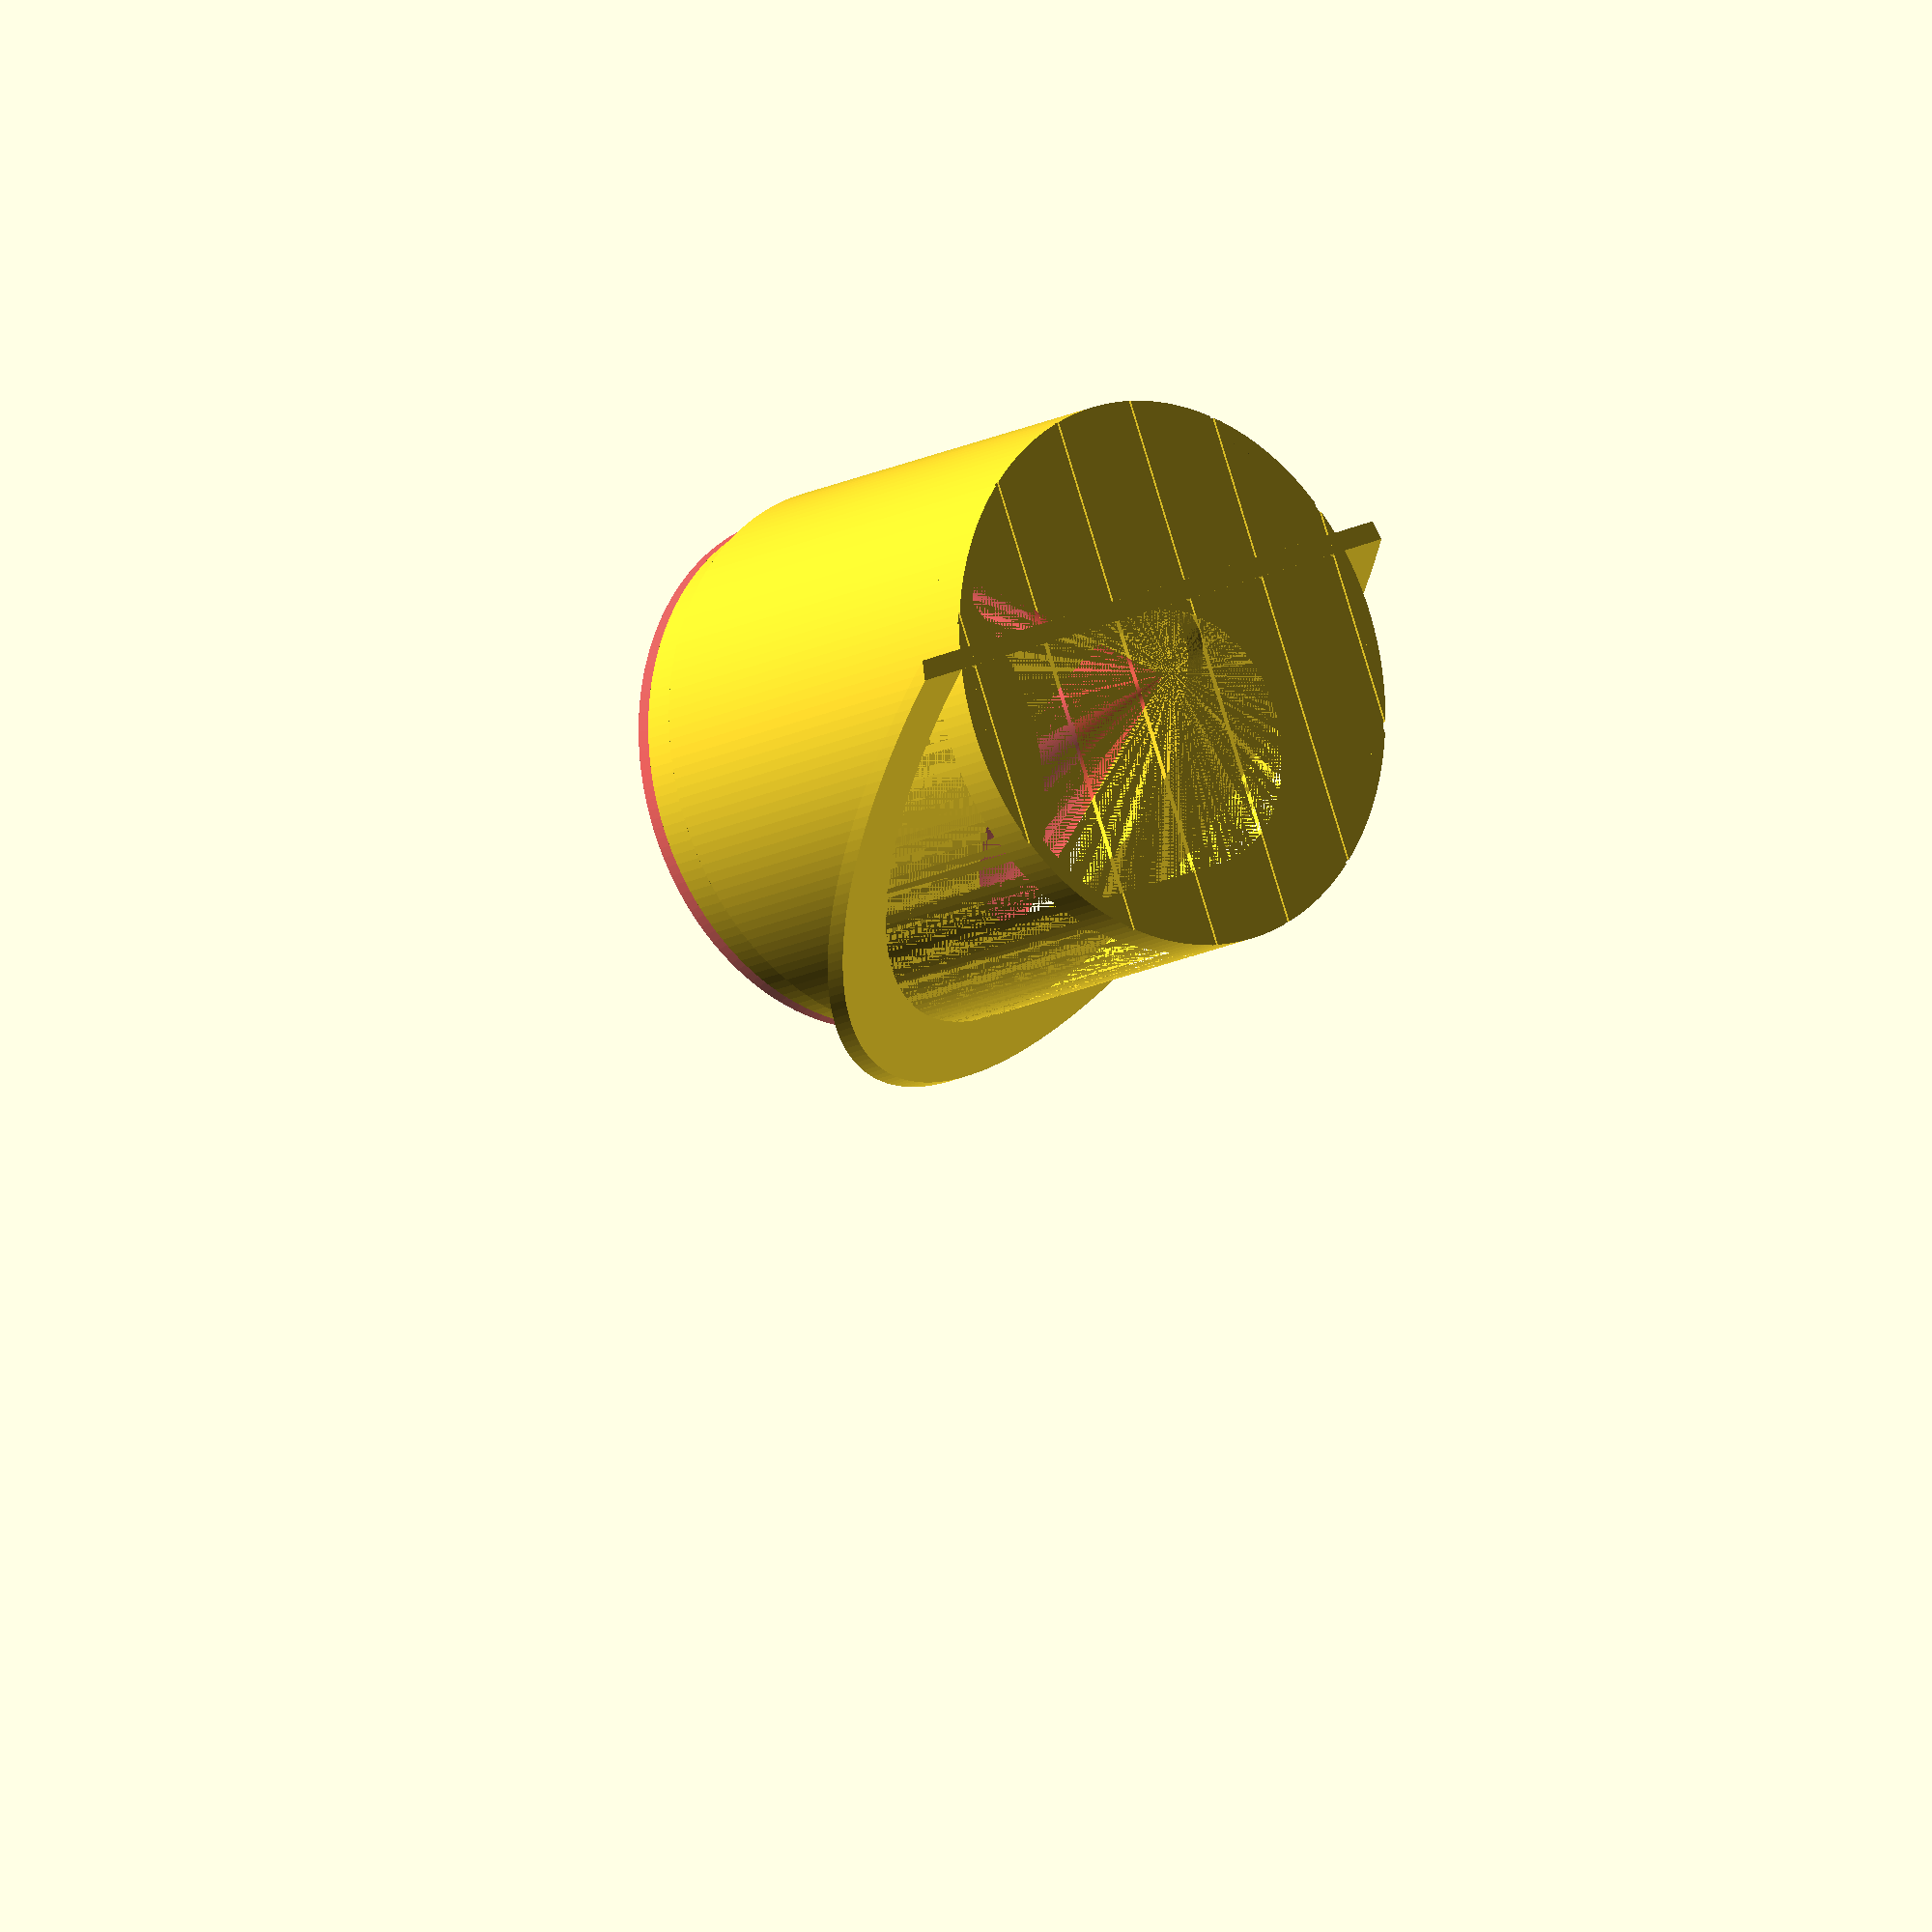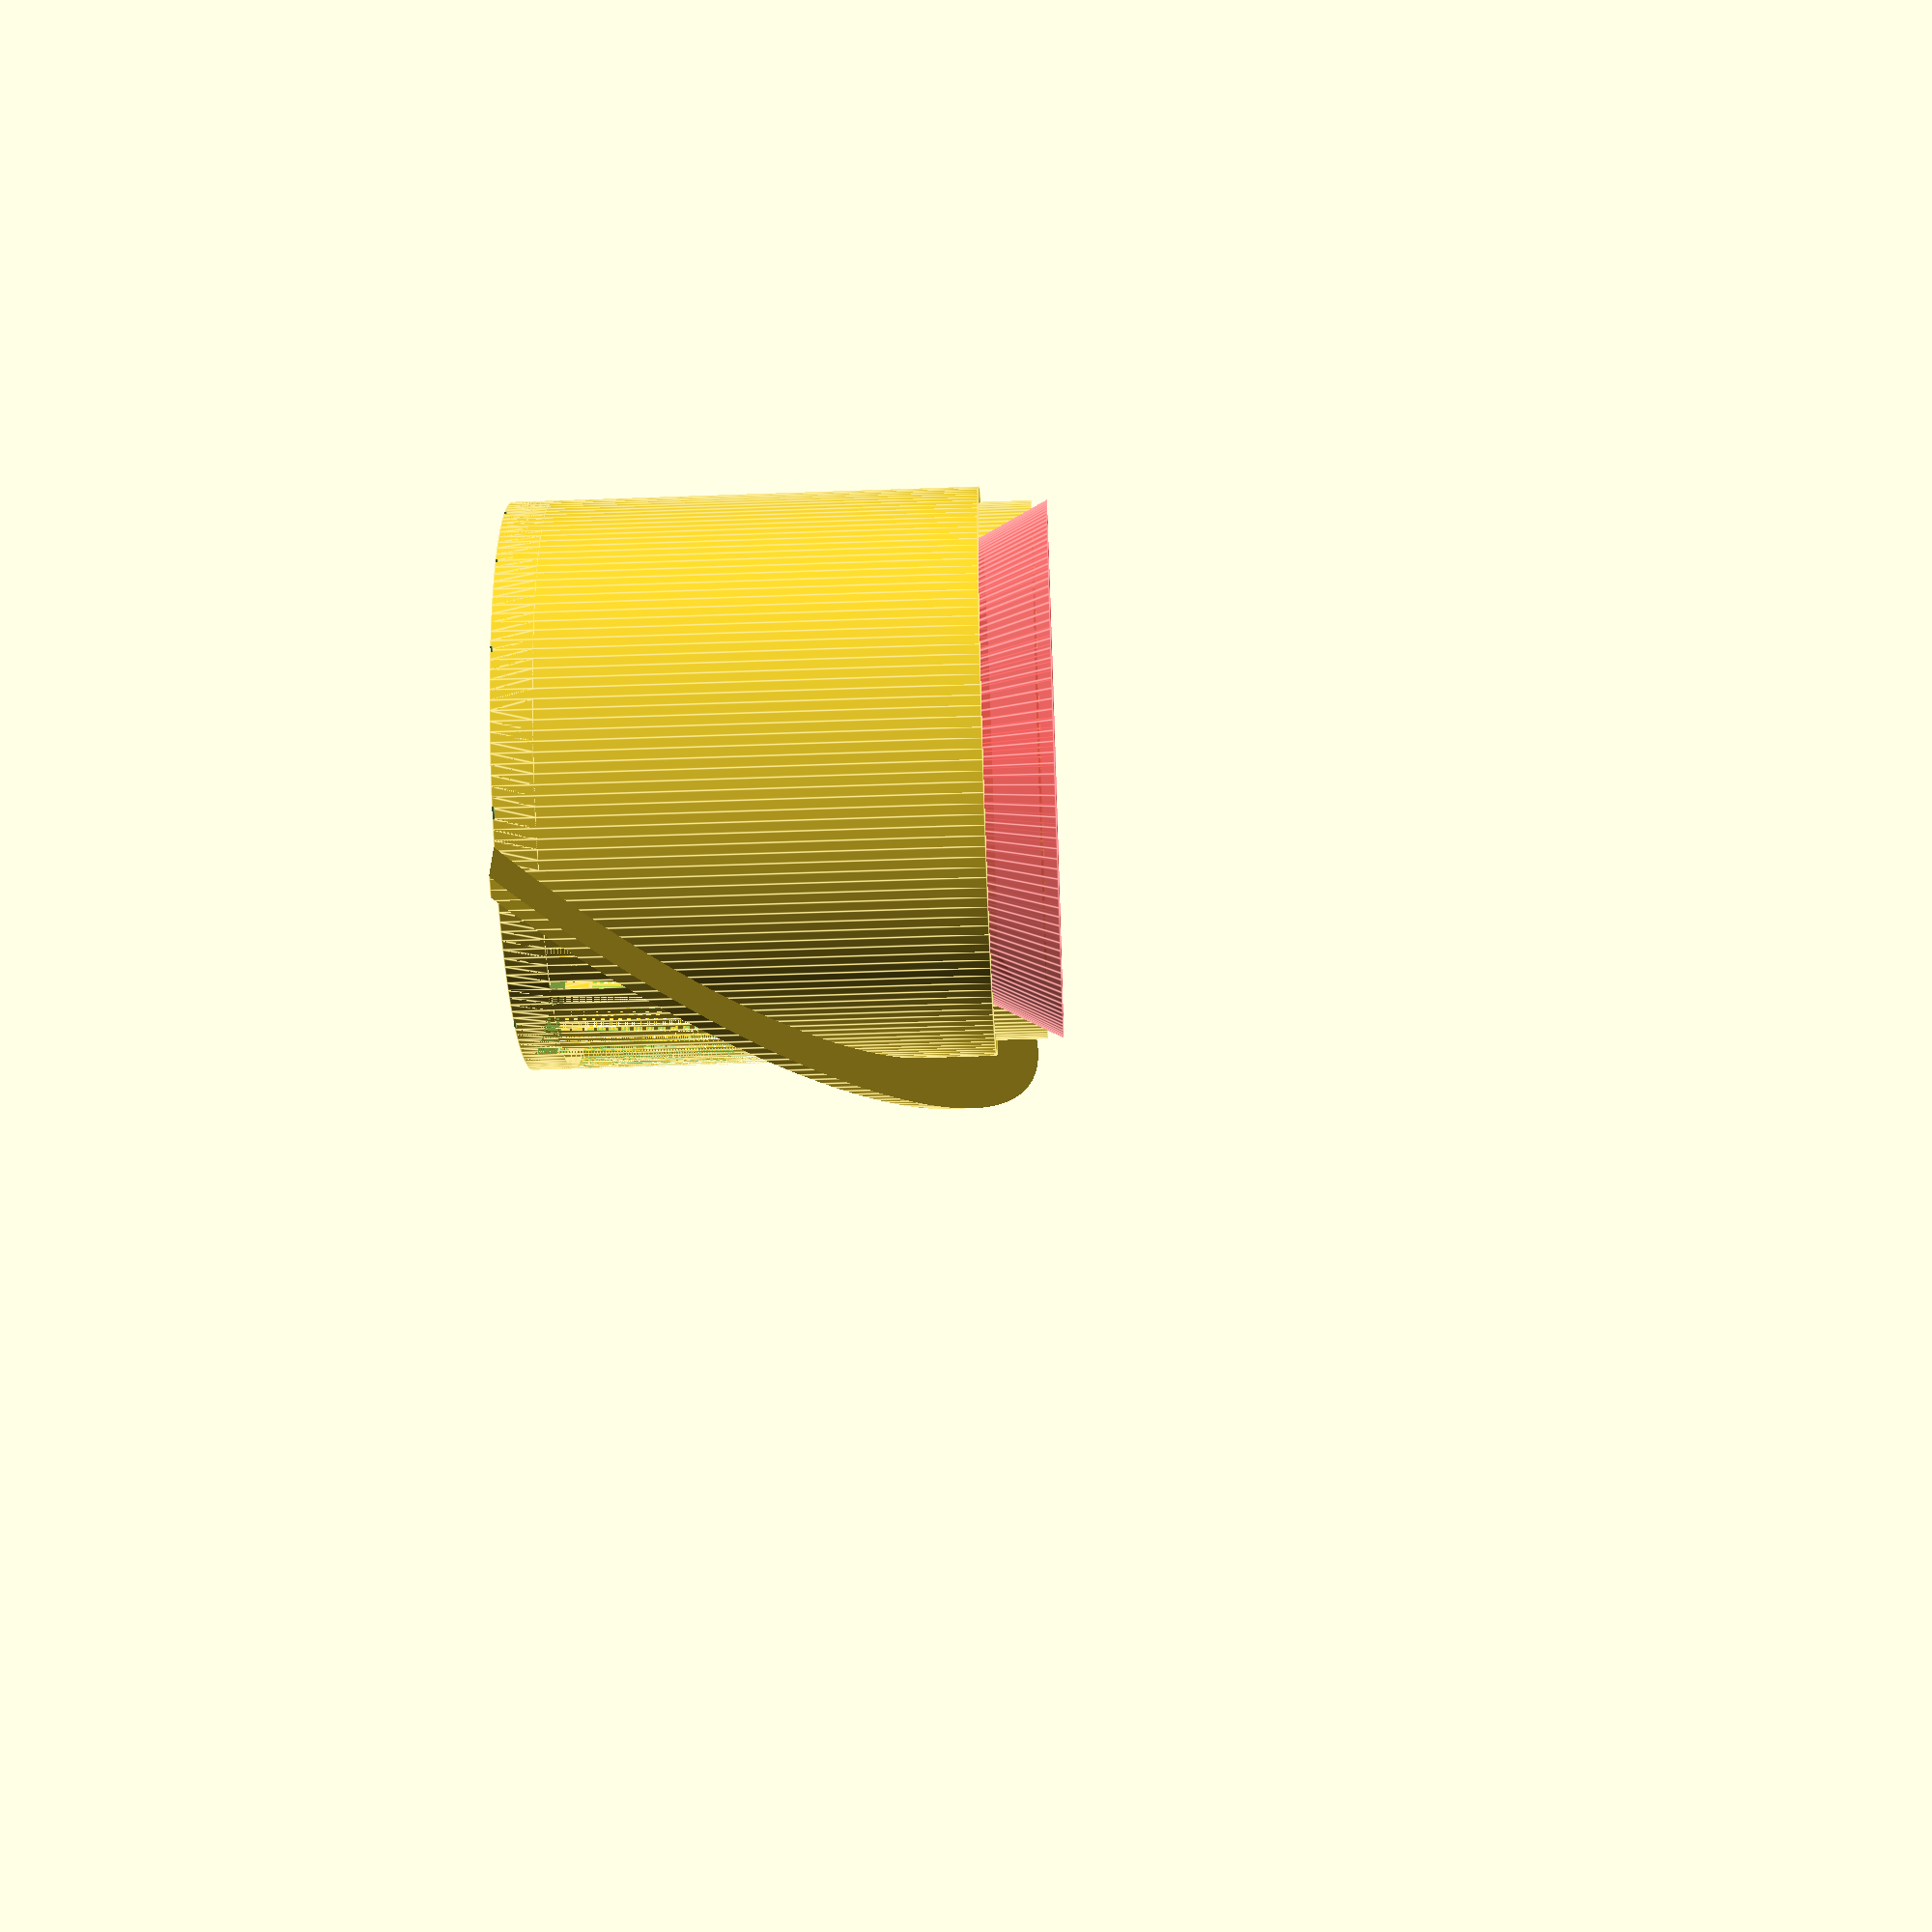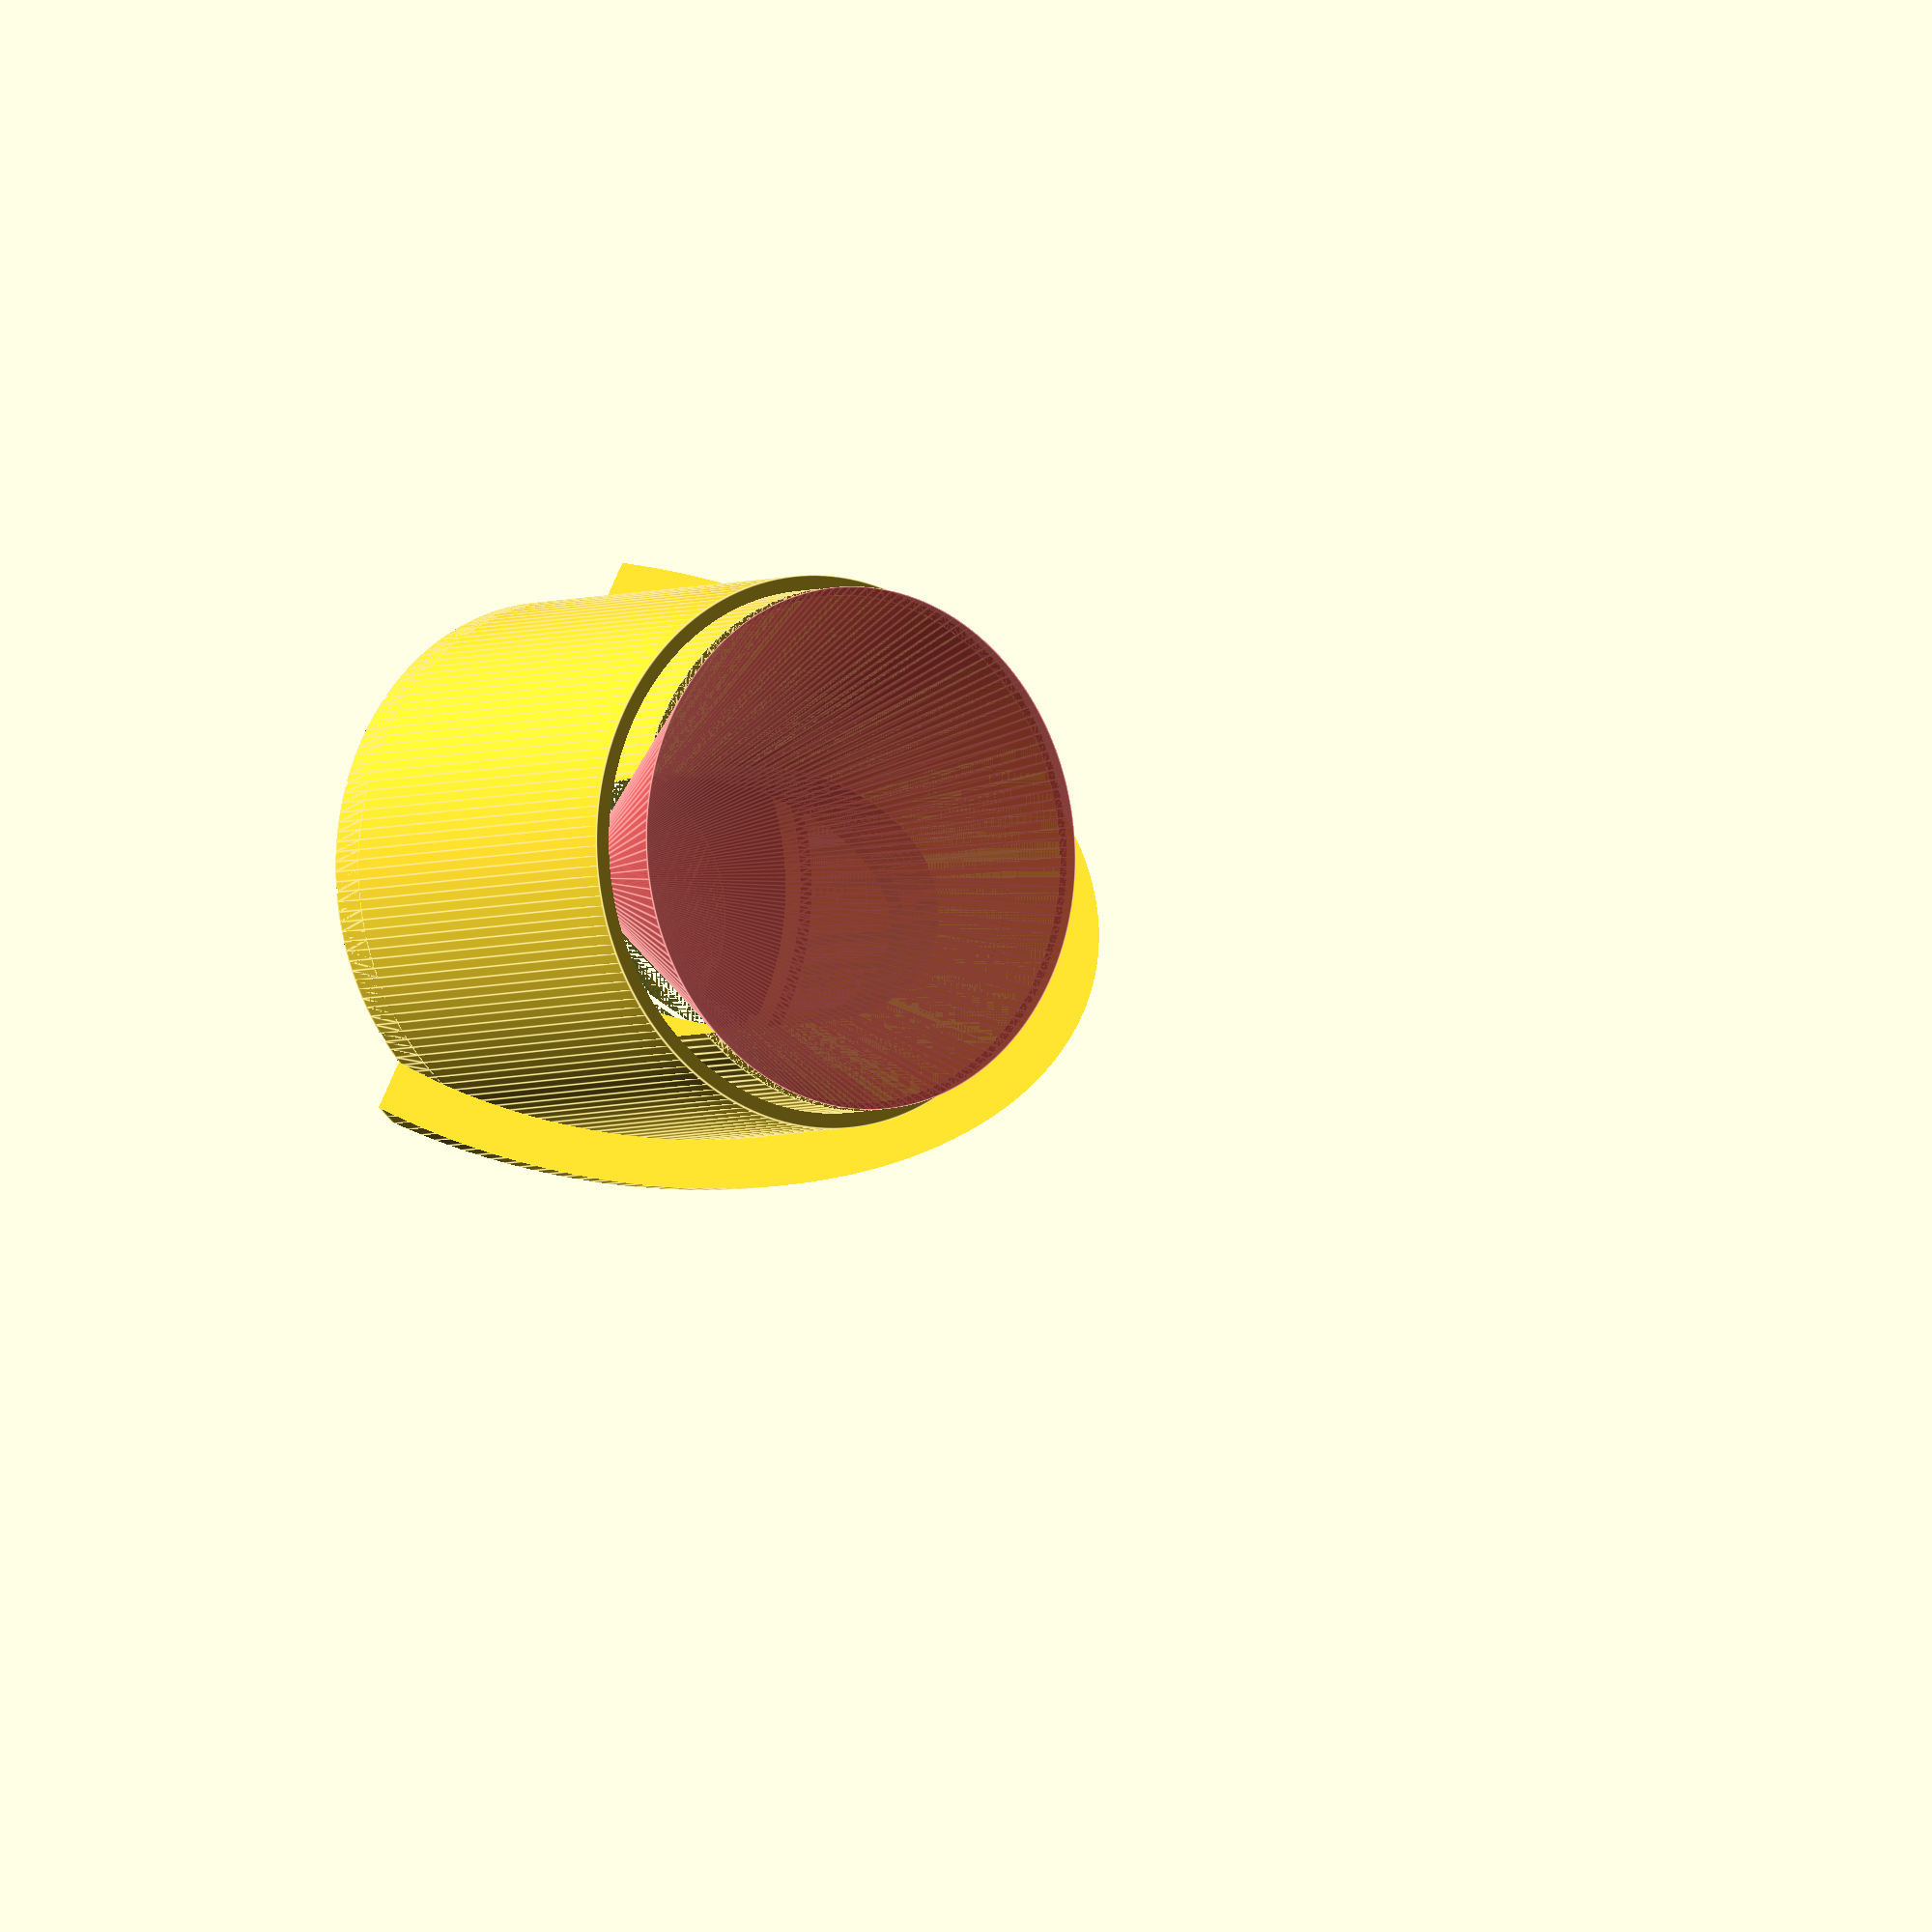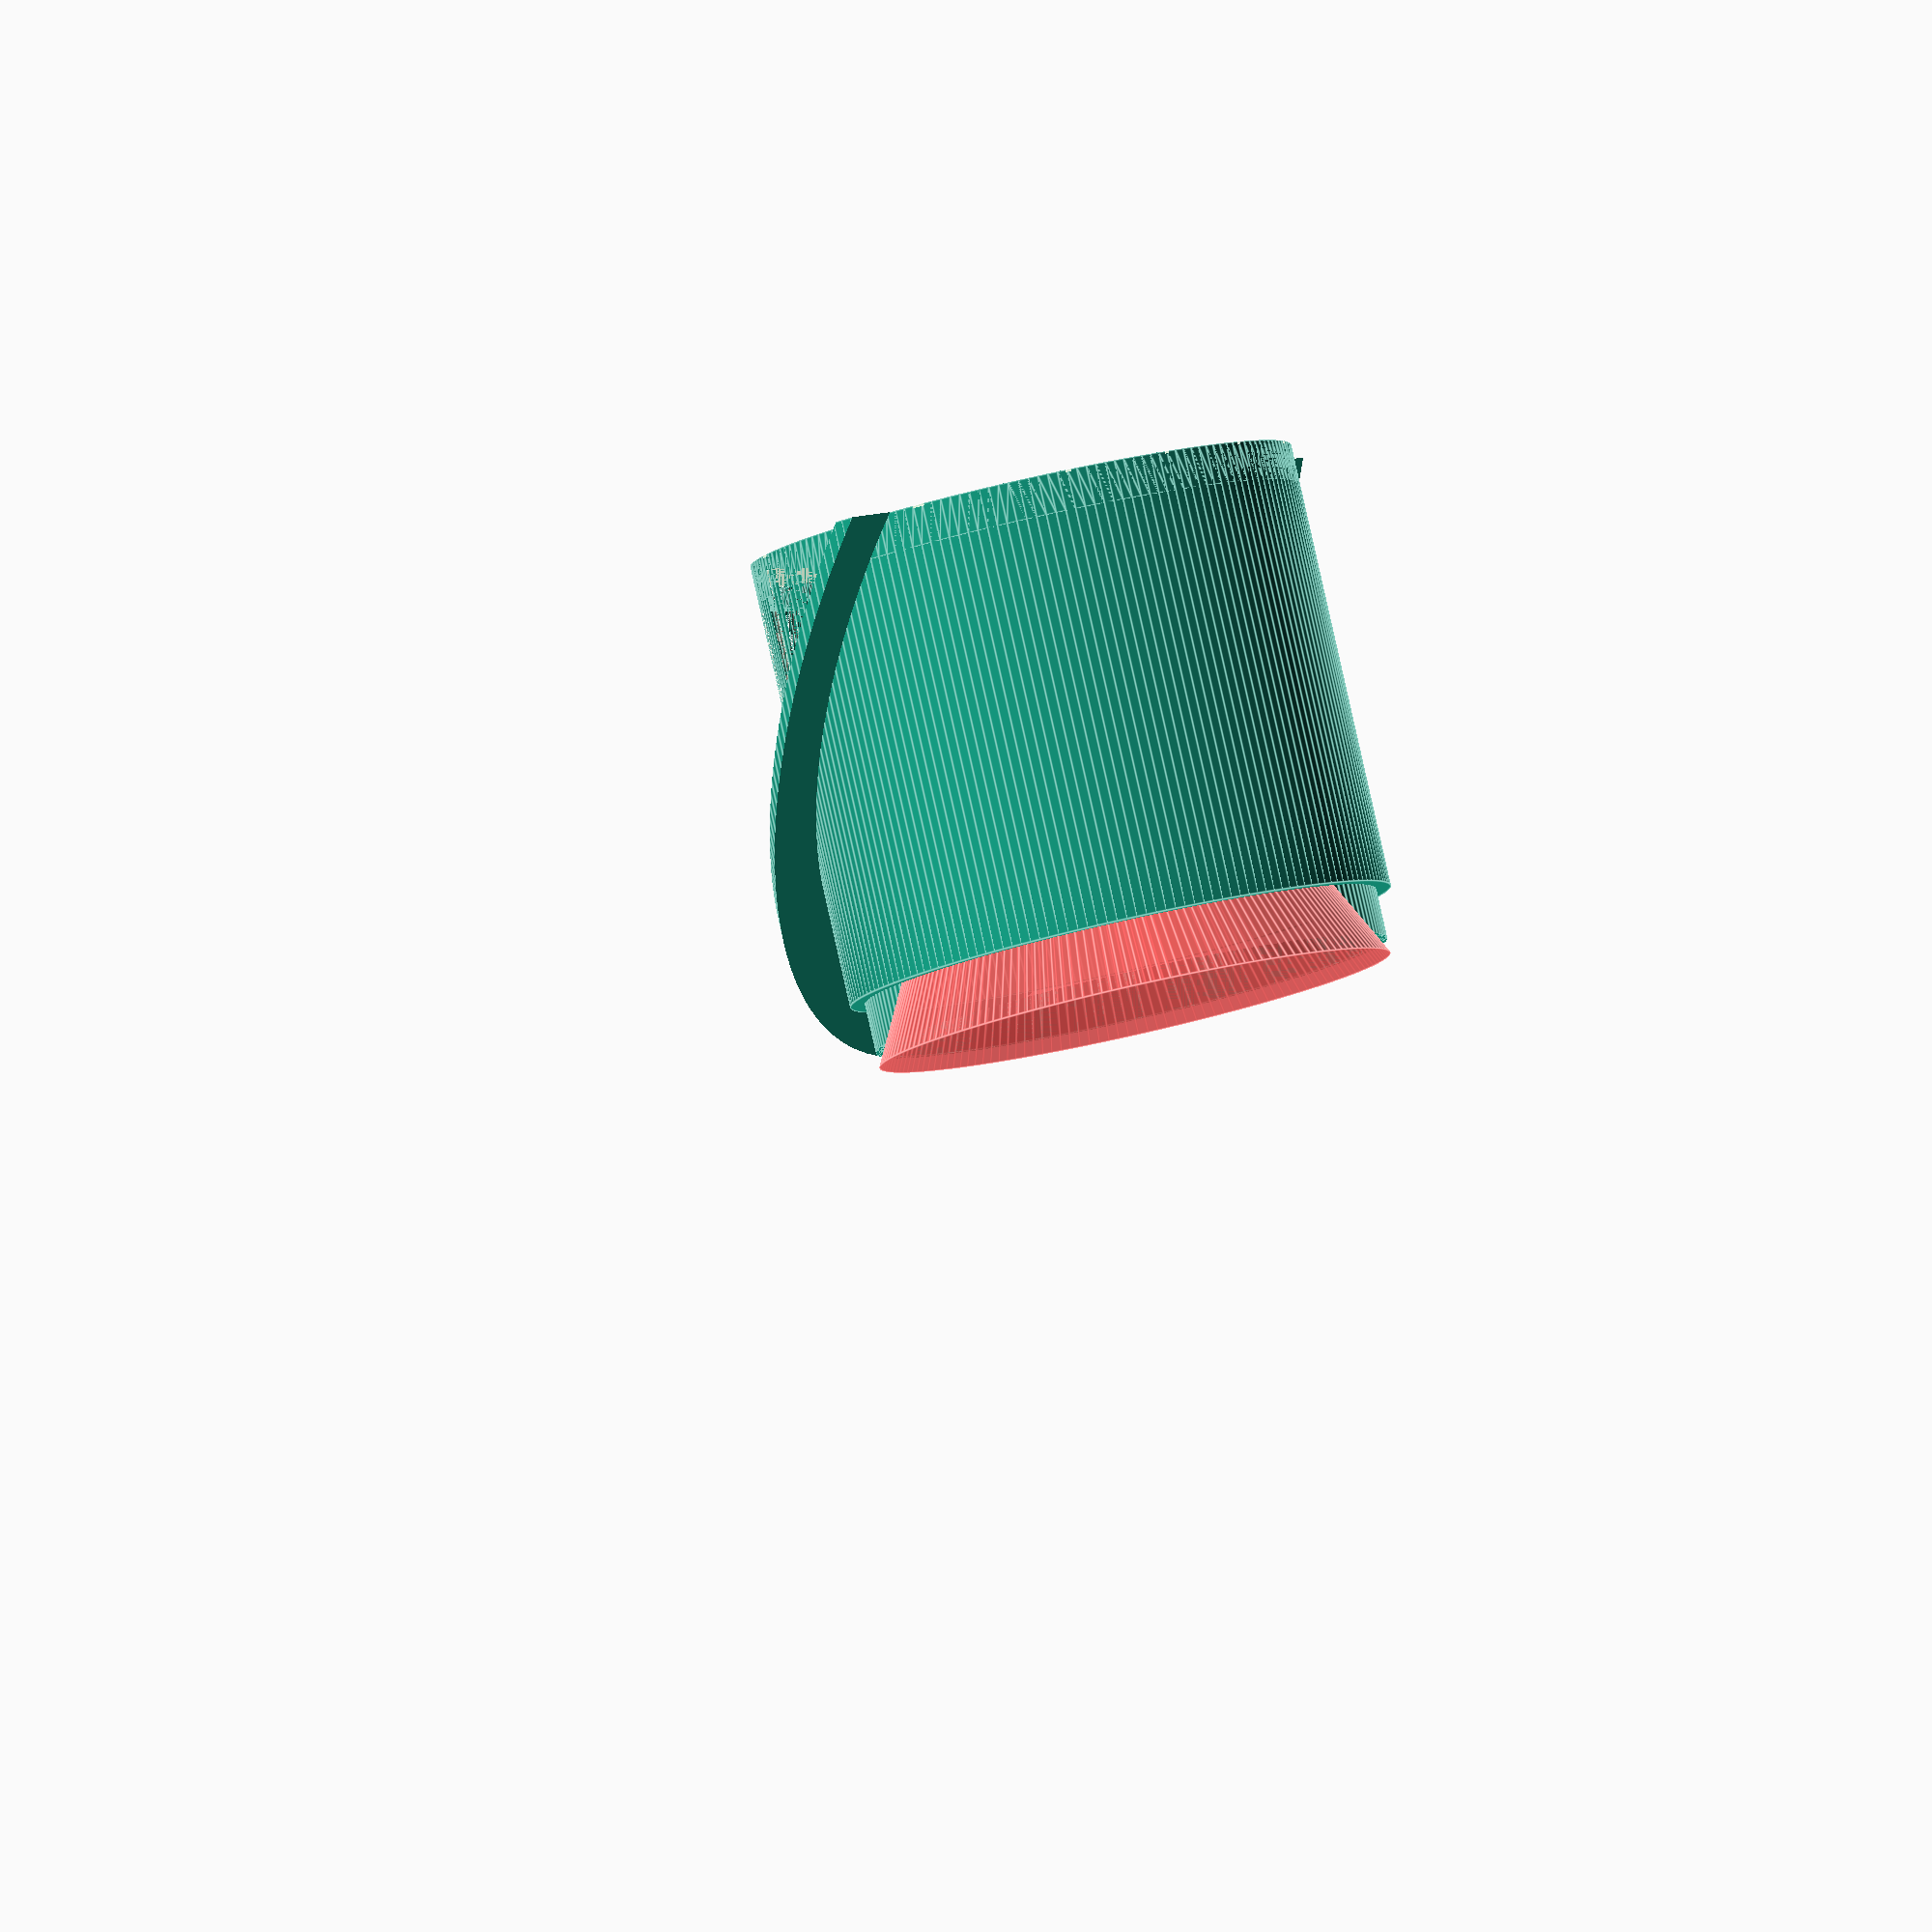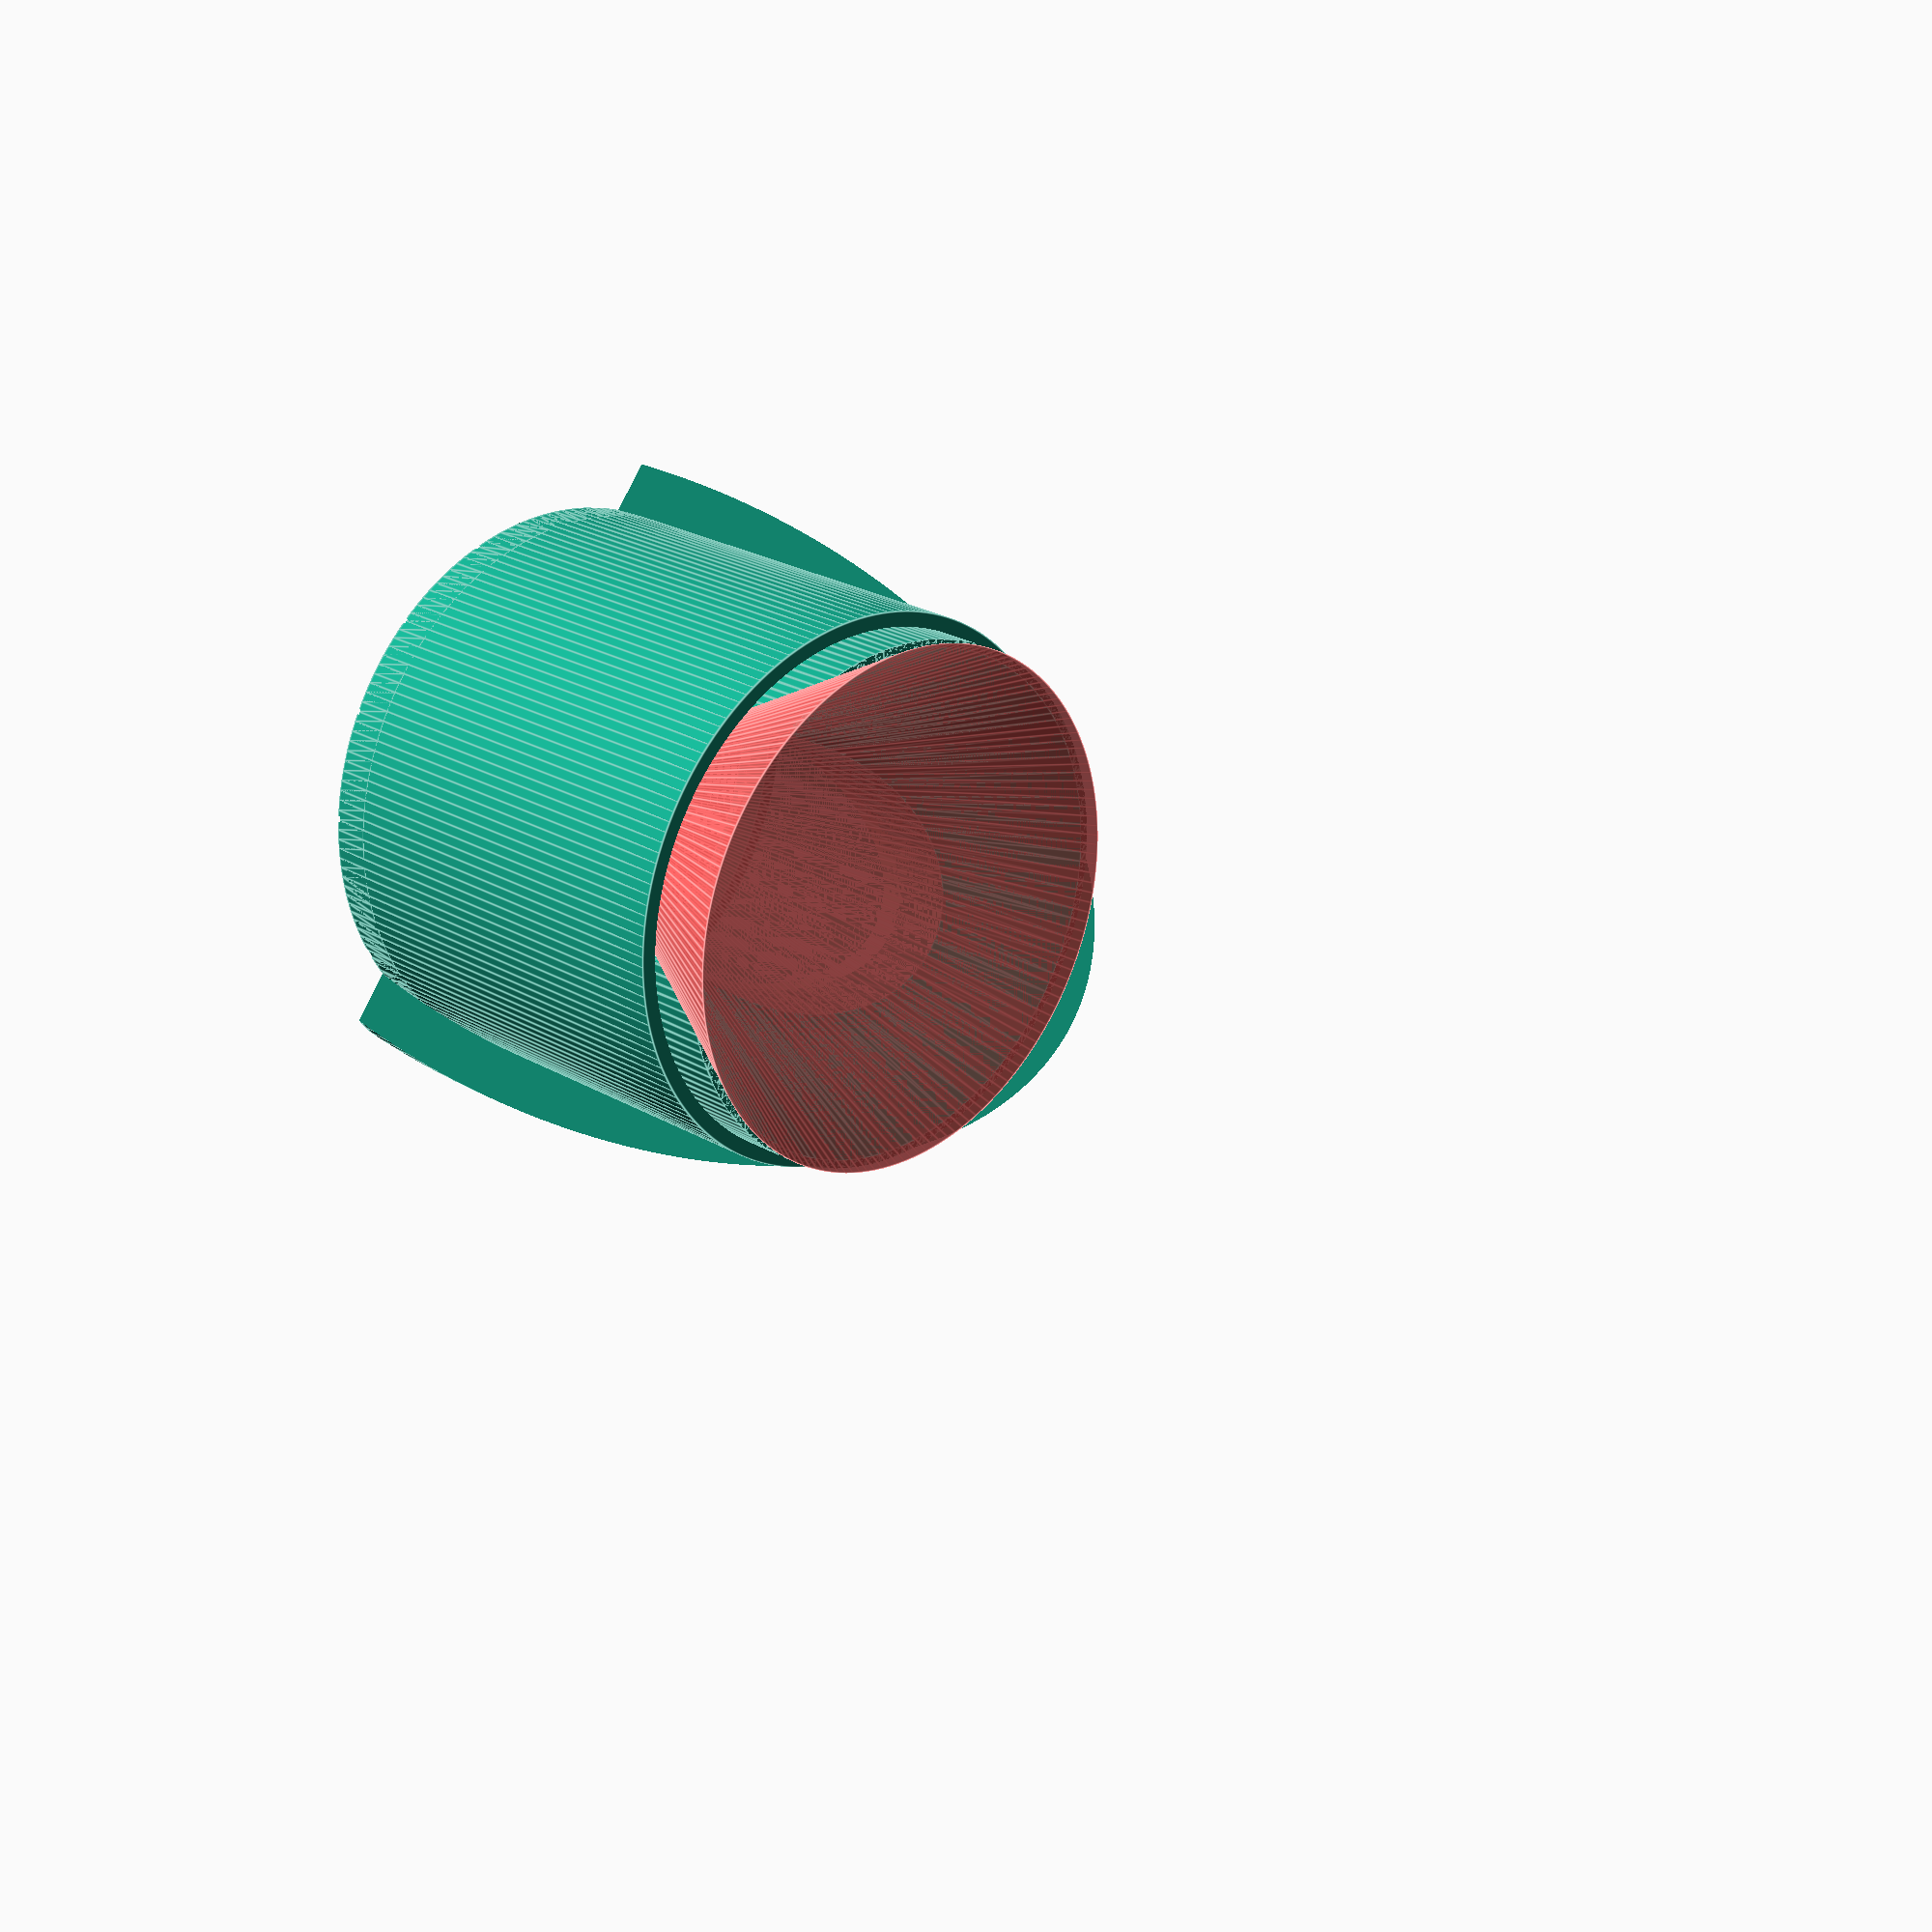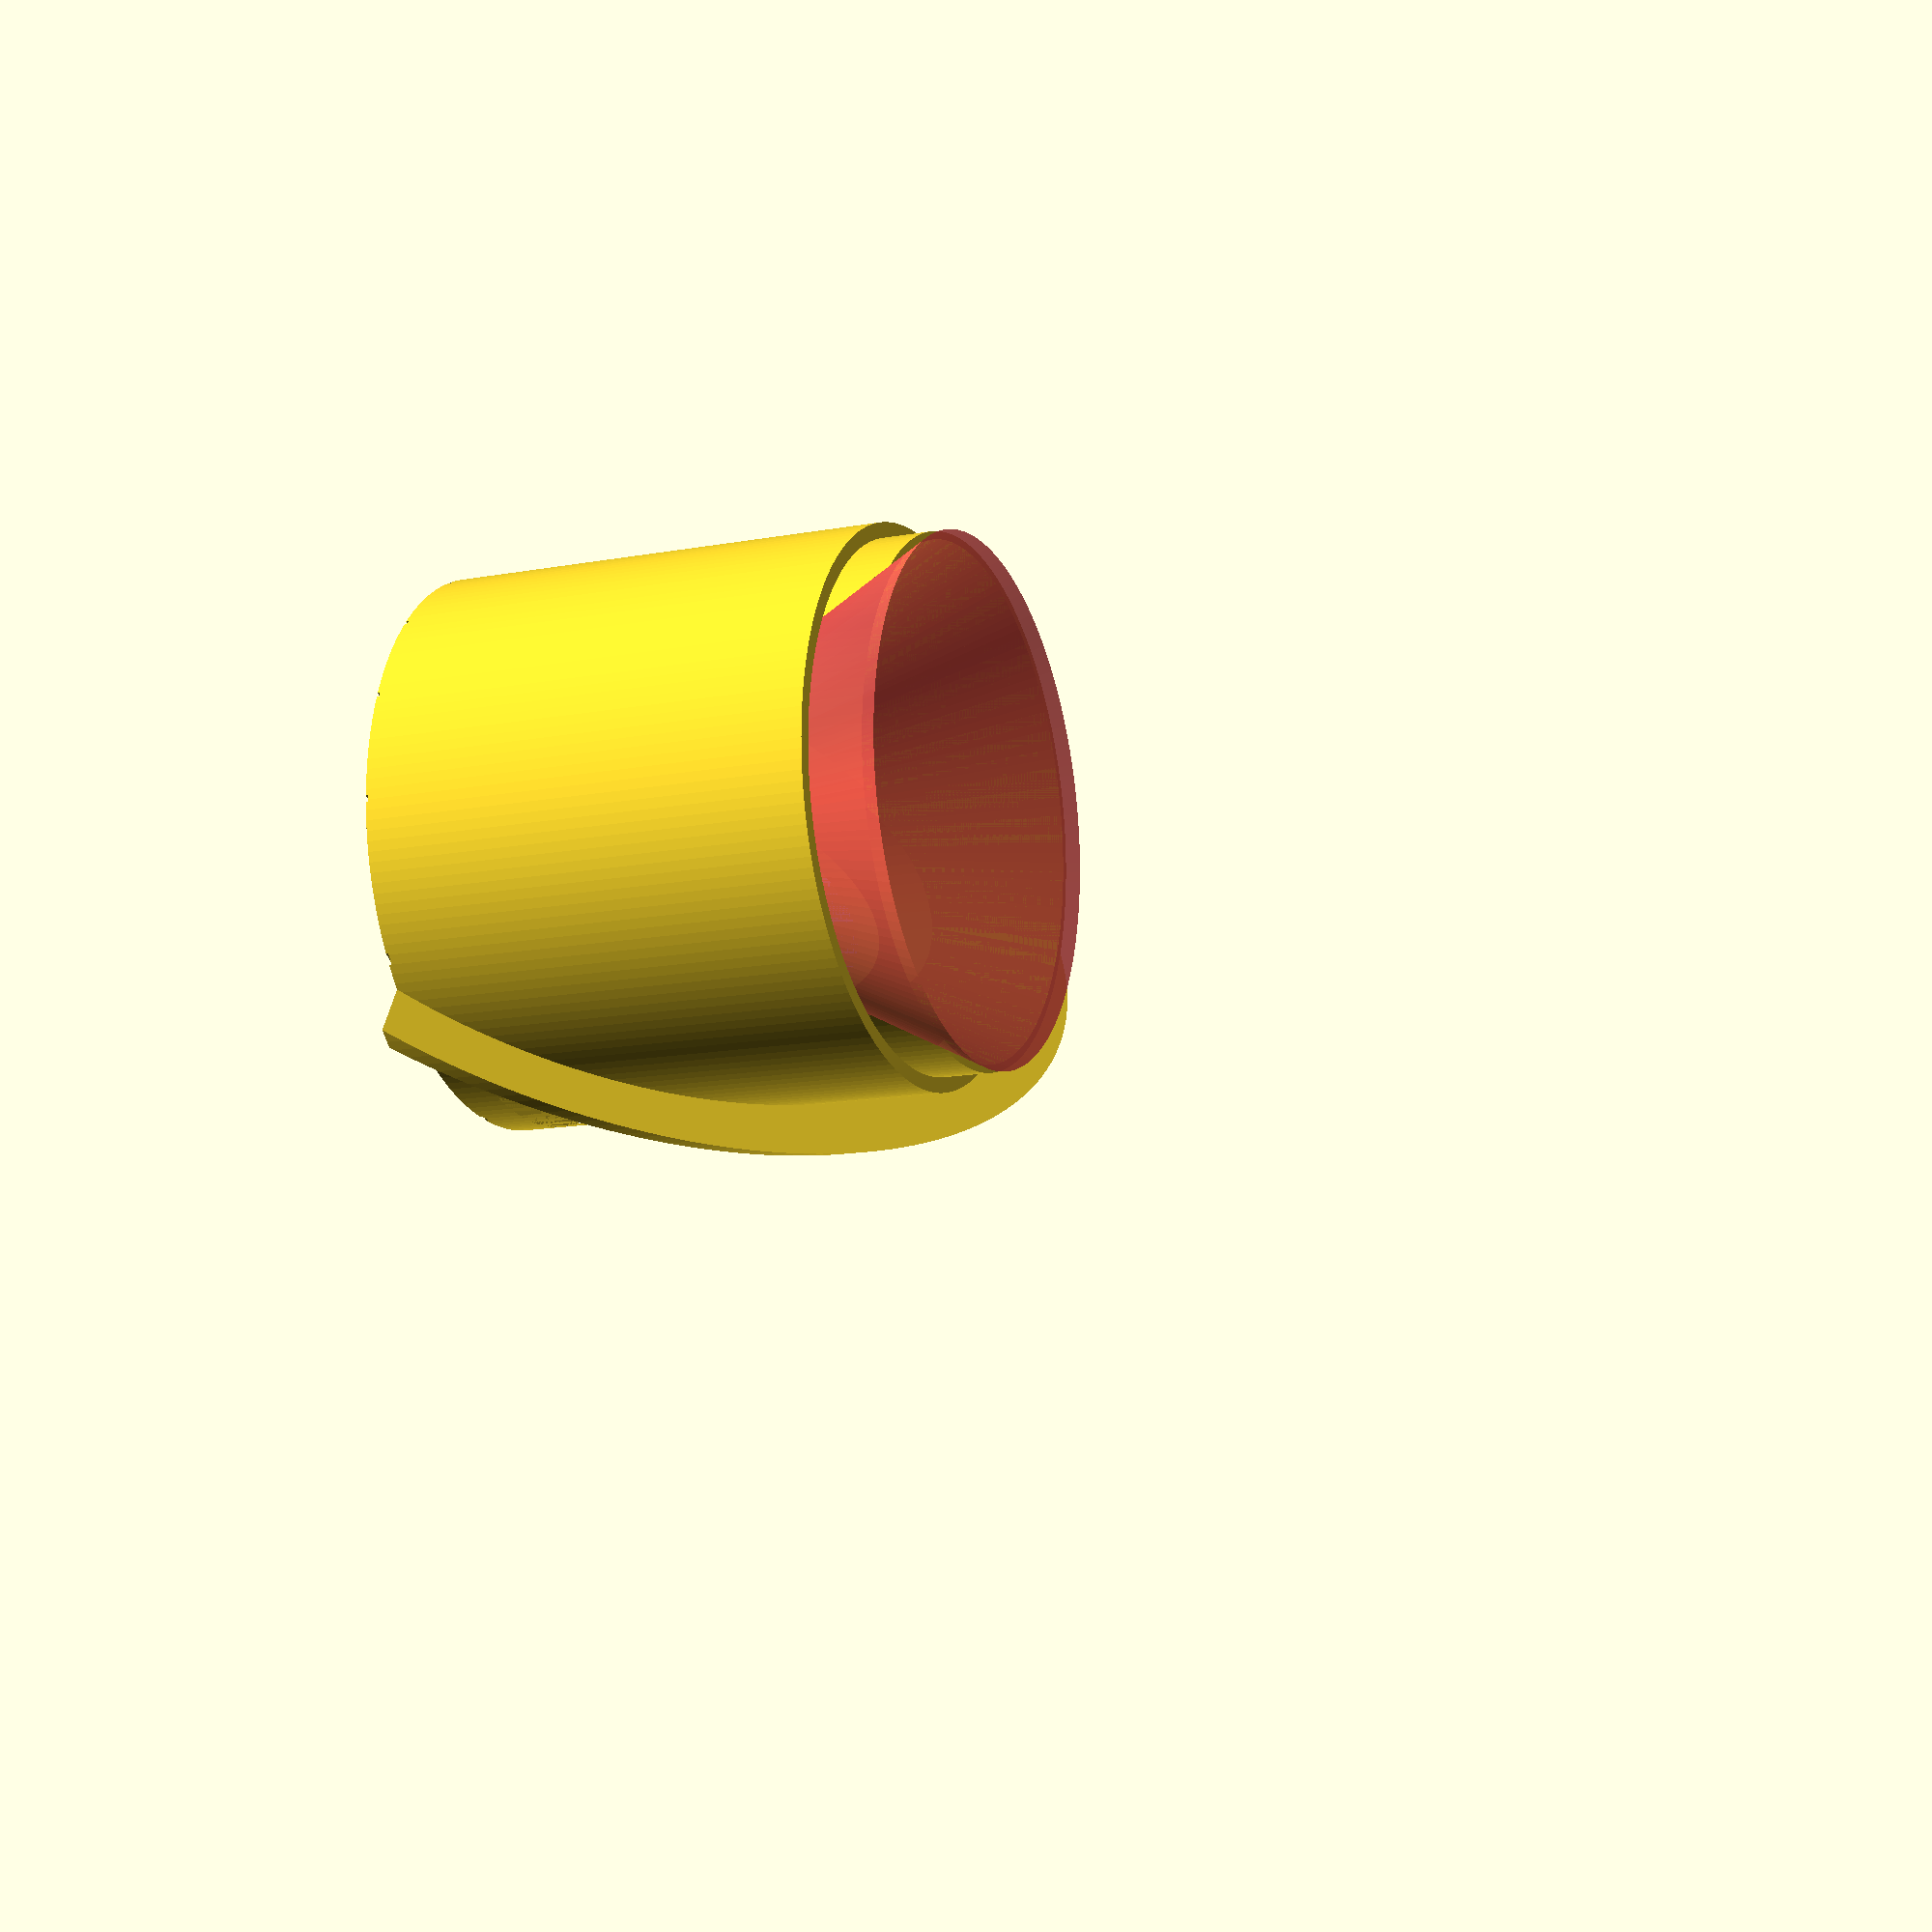
<openscad>

$fa=1;

thickness=3;
outer_diameter=110;
inner_diameter=outer_diameter-(thickness*2);
height=100;
overlap=10;

module inner(offset=10) {
	translate([0, 0, thickness]) union() {
		#cylinder(h=height,d1=0,d2=inner_diameter);
		translate([-inner_diameter/8, 0, 0]) cylinder(h=height,d=inner_diameter/2);
	}
}

module funnel() {
	render() difference() {
		cylinder(h=height,d=inner_diameter);
		union() {
			height = (height-thickness);
			
			inner();
		}
	}
	
	difference() {
		cylinder(h=height-overlap,d=outer_diameter);
		cylinder(h=height,d=inner_diameter);
	}
}

module chute(offset=10) {
	intersection() {
		translate([0,0,thickness]) cylinder(h=height,d=outer_diameter);
		rotate(-40, [0, 1, 0]) translate([-height/2+offset, 0, height]) cube([height, height*2, height*3], true);
	}
}

module cover(outset=20, offset=10) {
	difference() {
		intersection() {
			cylinder(h=height,d=outer_diameter+outset);
			rotate(-40, [0, 1, 0]) translate([offset+thickness/2, 0, height]) cube([thickness, height*2, height*3], true);
		}
		
		inner();
	}
}

module dish(height=8) {
	render() difference() {
		cylinder(h=height,d=outer_diameter);
		cylinder(h=height,d=inner_diameter);
	}
}

module feeder() {
	difference() {
		funnel();
		chute();
	}
	
	dish();
}

module grooves() {
	for (y = [-110:20:110]) {
		translate([0, y, 0]) cube([outer_diameter, 1, 1], true);
	}
}

difference() {
	feeder();
	grooves();
}

cover();

</openscad>
<views>
elev=194.4 azim=112.3 roll=39.8 proj=o view=wireframe
elev=234.6 azim=3.7 roll=267.8 proj=p view=edges
elev=4.1 azim=208.1 roll=324.9 proj=o view=edges
elev=95.5 azim=133.1 roll=192.7 proj=o view=edges
elev=156.9 azim=38.5 roll=224.8 proj=p view=edges
elev=194.0 azim=30.0 roll=247.6 proj=p view=solid
</views>
